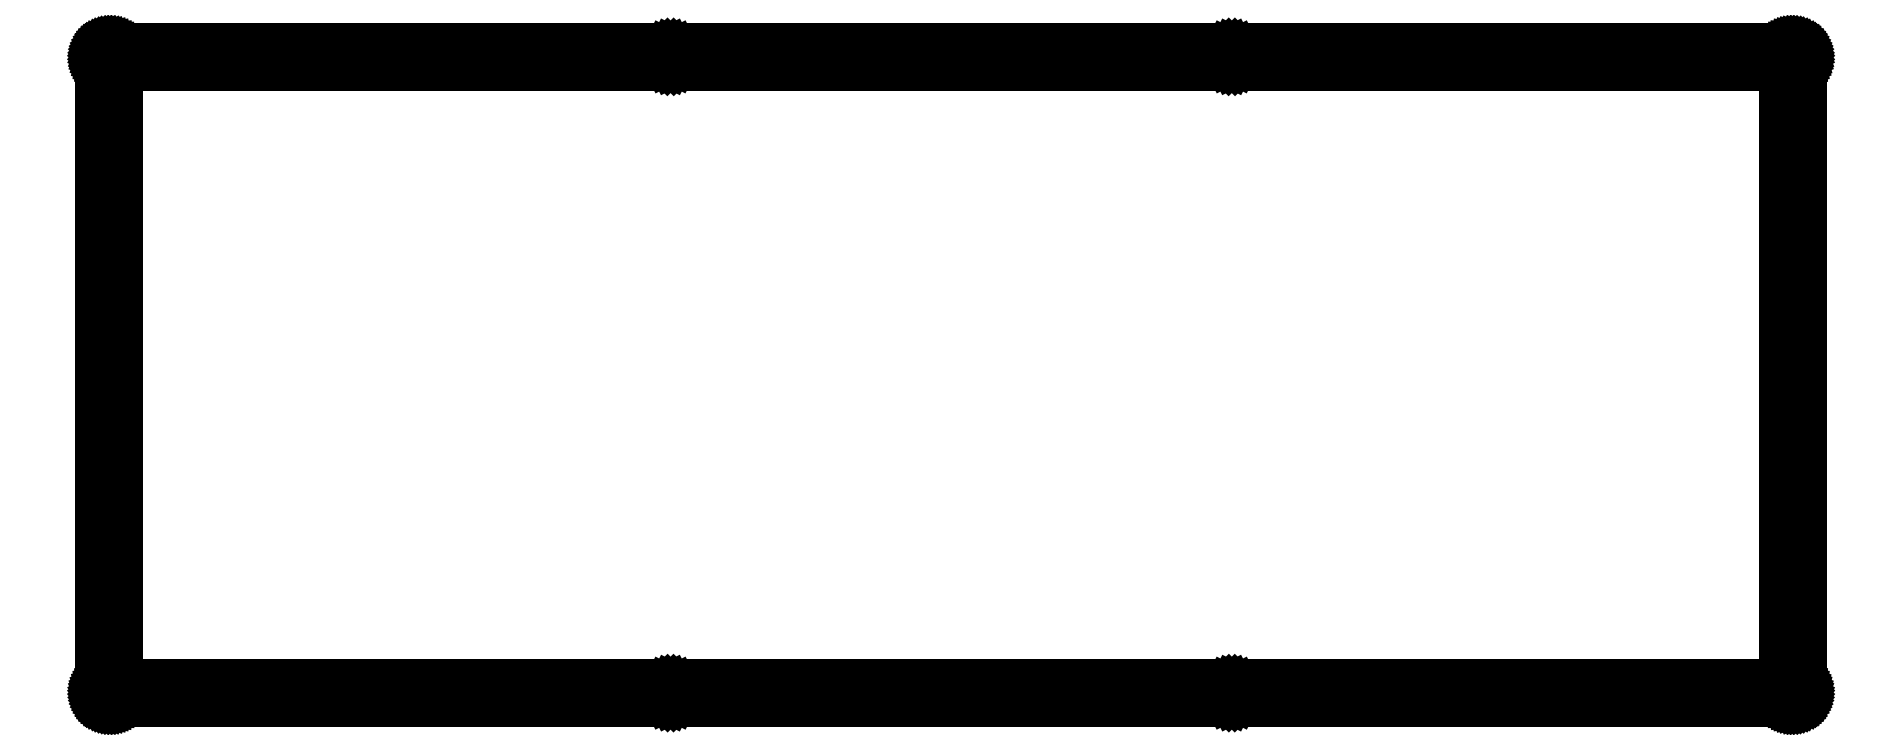
<metadata>
{"format":"dxf","ext":"dxf","renderer":"ezdxf+matplotlib","layout":"modelspace","background":"white","min_lineweight":24,"dpi":150}
</metadata>
<code>
0
SECTION
2
ENTITIES
0
LINE
8
0
10
333.9
20
129.4
30
0
11
334.1
21
129.4
31
0
0
LINE
8
0
10
334.1
20
129.4
30
0
11
334.3
21
129.3
31
0
0
LINE
8
0
10
334.3
20
129.3
30
0
11
334.4
21
129.3
31
0
0
LINE
8
0
10
334.4
20
129.3
30
0
11
334.6
21
129.3
31
0
0
LINE
8
0
10
334.6
20
129.3
30
0
11
334.7
21
129.2
31
0
0
LINE
8
0
10
334.7
20
129.2
30
0
11
334.9
21
129.2
31
0
0
LINE
8
0
10
334.9
20
129.2
30
0
11
335
21
129.1
31
0
0
LINE
8
0
10
335
20
129.1
30
0
11
335.1
21
129
31
0
0
LINE
8
0
10
335.1
20
129
30
0
11
335.2
21
128.9
31
0
0
LINE
8
0
10
335.2
20
128.9
30
0
11
335.4
21
128.8
31
0
0
LINE
8
0
10
335.4
20
128.8
30
0
11
335.5
21
128.7
31
0
0
LINE
8
0
10
335.5
20
128.7
30
0
11
335.6
21
128.6
31
0
0
LINE
8
0
10
335.6
20
128.6
30
0
11
335.7
21
128.4
31
0
0
LINE
8
0
10
335.7
20
128.4
30
0
11
335.7
21
128.3
31
0
0
LINE
8
0
10
335.7
20
128.3
30
0
11
335.8
21
128.1
31
0
0
LINE
8
0
10
335.8
20
128.1
30
0
11
335.8
21
128
31
0
0
LINE
8
0
10
335.8
20
128
30
0
11
335.9
21
127.8
31
0
0
LINE
8
0
10
335.9
20
127.8
30
0
11
335.9
21
127.7
31
0
0
LINE
8
0
10
335.9
20
127.7
30
0
11
335.9
21
127.5
31
0
0
LINE
8
0
10
335.9
20
127.5
30
0
11
335.9
21
127.4
31
0
0
LINE
8
0
10
335.9
20
127.4
30
0
11
335.9
21
2.216
31
0
0
LINE
8
0
10
335.9
20
2.216
30
0
11
335.9
21
2.059
31
0
0
LINE
8
0
10
335.9
20
2.059
30
0
11
335.9
21
1.903
31
0
0
LINE
8
0
10
335.9
20
1.903
30
0
11
335.9
21
1.749
31
0
0
LINE
8
0
10
335.9
20
1.749
30
0
11
335.8
21
1.599
31
0
0
LINE
8
0
10
335.8
20
1.599
30
0
11
335.8
21
1.451
31
0
0
LINE
8
0
10
335.8
20
1.451
30
0
11
335.7
21
1.308
31
0
0
LINE
8
0
10
335.7
20
1.308
30
0
11
335.7
21
1.171
31
0
0
LINE
8
0
10
335.7
20
1.171
30
0
11
335.6
21
1.04
31
0
0
LINE
8
0
10
335.6
20
1.04
30
0
11
335.5
21
0.9164
31
0
0
LINE
8
0
10
335.5
20
0.9164
30
0
11
335.4
21
0.802
31
0
0
LINE
8
0
10
335.4
20
0.802
30
0
11
335.2
21
0.6945
31
0
0
LINE
8
0
10
335.2
20
0.6945
30
0
11
335.1
21
0.5981
31
0
0
LINE
8
0
10
335.1
20
0.5981
30
0
11
335
21
0.5113
31
0
0
LINE
8
0
10
335
20
0.5113
30
0
11
334.9
21
0.4341
31
0
0
LINE
8
0
10
334.9
20
0.4341
30
0
11
334.7
21
0.3679
31
0
0
LINE
8
0
10
334.7
20
0.3679
30
0
11
334.6
21
0.3142
31
0
0
LINE
8
0
10
334.6
20
0.3142
30
0
11
334.4
21
0.2715
31
0
0
LINE
8
0
10
334.4
20
0.2715
30
0
11
334.3
21
0.2412
31
0
0
LINE
8
0
10
334.3
20
0.2412
30
0
11
334.1
21
0.2219
31
0
0
LINE
8
0
10
334.1
20
0.2219
30
0
11
333.9
21
0.2164
31
0
0
LINE
8
0
10
333.9
20
0.2164
30
0
11
2.096
21
0.2164
31
0
0
LINE
8
0
10
2.096
20
0.2164
30
0
11
1.939
21
0.2219
31
0
0
LINE
8
0
10
1.939
20
0.2219
30
0
11
1.782
21
0.2412
31
0
0
LINE
8
0
10
1.782
20
0.2412
30
0
11
1.629
21
0.2715
31
0
0
LINE
8
0
10
1.629
20
0.2715
30
0
11
1.476
21
0.3142
31
0
0
LINE
8
0
10
1.476
20
0.3142
30
0
11
1.33
21
0.3679
31
0
0
LINE
8
0
10
1.33
20
0.3679
30
0
11
1.188
21
0.4341
31
0
0
LINE
8
0
10
1.188
20
0.4341
30
0
11
1.05
21
0.5113
31
0
0
LINE
8
0
10
1.05
20
0.5113
30
0
11
0.9192
21
0.5981
31
0
0
LINE
8
0
10
0.9192
20
0.5981
30
0
11
0.7965
21
0.6945
31
0
0
LINE
8
0
10
0.7965
20
0.6945
30
0
11
0.6808
21
0.802
31
0
0
LINE
8
0
10
0.6808
20
0.802
30
0
11
0.5746
21
0.9164
31
0
0
LINE
8
0
10
0.5746
20
0.9164
30
0
11
0.4768
21
1.04
31
0
0
LINE
8
0
10
0.4768
20
1.04
30
0
11
0.39
21
1.171
31
0
0
LINE
8
0
10
0.39
20
1.171
30
0
11
0.3128
21
1.308
31
0
0
LINE
8
0
10
0.3128
20
1.308
30
0
11
0.248
21
1.451
31
0
0
LINE
8
0
10
0.248
20
1.451
30
0
11
0.1929
21
1.599
31
0
0
LINE
8
0
10
0.1929
20
1.599
30
0
11
0.1502
21
1.749
31
0
0
LINE
8
0
10
0.1502
20
1.749
30
0
11
0.1199
21
1.903
31
0
0
LINE
8
0
10
0.1199
20
1.903
30
0
11
0.102
21
2.059
31
0
0
LINE
8
0
10
0.102
20
2.059
30
0
11
0.09508
21
2.216
31
0
0
LINE
8
0
10
0.09508
20
2.216
30
0
11
0.09508
21
127.4
31
0
0
LINE
8
0
10
0.09508
20
127.4
30
0
11
0.102
21
127.5
31
0
0
LINE
8
0
10
0.102
20
127.5
30
0
11
0.1199
21
127.7
31
0
0
LINE
8
0
10
0.1199
20
127.7
30
0
11
0.1502
21
127.8
31
0
0
LINE
8
0
10
0.1502
20
127.8
30
0
11
0.1929
21
128
31
0
0
LINE
8
0
10
0.1929
20
128
30
0
11
0.248
21
128.1
31
0
0
LINE
8
0
10
0.248
20
128.1
30
0
11
0.3128
21
128.3
31
0
0
LINE
8
0
10
0.3128
20
128.3
30
0
11
0.39
21
128.4
31
0
0
LINE
8
0
10
0.39
20
128.4
30
0
11
0.4768
21
128.6
31
0
0
LINE
8
0
10
0.4768
20
128.6
30
0
11
0.5746
21
128.7
31
0
0
LINE
8
0
10
0.5746
20
128.7
30
0
11
0.6808
21
128.8
31
0
0
LINE
8
0
10
0.6808
20
128.8
30
0
11
0.7965
21
128.9
31
0
0
LINE
8
0
10
0.7965
20
128.9
30
0
11
0.9192
21
129
31
0
0
LINE
8
0
10
0.9192
20
129
30
0
11
1.05
21
129.1
31
0
0
LINE
8
0
10
1.05
20
129.1
30
0
11
1.188
21
129.2
31
0
0
LINE
8
0
10
1.188
20
129.2
30
0
11
1.33
21
129.2
31
0
0
LINE
8
0
10
1.33
20
129.2
30
0
11
1.476
21
129.3
31
0
0
LINE
8
0
10
1.476
20
129.3
30
0
11
1.629
21
129.3
31
0
0
LINE
8
0
10
1.629
20
129.3
30
0
11
1.782
21
129.3
31
0
0
LINE
8
0
10
1.782
20
129.3
30
0
11
1.939
21
129.4
31
0
0
LINE
8
0
10
1.939
20
129.4
30
0
11
2.096
21
129.4
31
0
0
LINE
8
0
10
2.096
20
129.4
30
0
11
333.9
21
129.4
31
0
0
LINE
8
0
10
333.8
20
2.967
30
0
11
333.6
21
2.825
31
0
0
LINE
8
0
10
333.6
20
2.825
30
0
11
333.3
21
2.604
31
0
0
LINE
8
0
10
333.3
20
2.604
30
0
11
333.2
21
2.325
31
0
0
LINE
8
0
10
333.2
20
2.325
30
0
11
333.1
21
2.016
31
0
0
LINE
8
0
10
333.1
20
2.016
30
0
11
333.2
21
1.707
31
0
0
LINE
8
0
10
333.2
20
1.707
30
0
11
333.3
21
1.428
31
0
0
LINE
8
0
10
333.3
20
1.428
30
0
11
333.6
21
1.207
31
0
0
LINE
8
0
10
333.6
20
1.207
30
0
11
333.8
21
1.065
31
0
0
LINE
8
0
10
333.8
20
1.065
30
0
11
334.1
21
1.016
31
0
0
LINE
8
0
10
334.1
20
1.016
30
0
11
334.5
21
1.065
31
0
0
LINE
8
0
10
334.5
20
1.065
30
0
11
334.7
21
1.207
31
0
0
LINE
8
0
10
334.7
20
1.207
30
0
11
335
21
1.428
31
0
0
LINE
8
0
10
335
20
1.428
30
0
11
335.1
21
1.707
31
0
0
LINE
8
0
10
335.1
20
1.707
30
0
11
335.1
21
2.016
31
0
0
LINE
8
0
10
335.1
20
2.016
30
0
11
335.1
21
2.325
31
0
0
LINE
8
0
10
335.1
20
2.325
30
0
11
335
21
2.604
31
0
0
LINE
8
0
10
335
20
2.604
30
0
11
334.7
21
2.825
31
0
0
LINE
8
0
10
334.7
20
2.825
30
0
11
334.5
21
2.967
31
0
0
LINE
8
0
10
334.5
20
2.967
30
0
11
334.1
21
3.017
31
0
0
LINE
8
0
10
334.1
20
3.017
30
0
11
333.8
21
2.967
31
0
0
LINE
8
0
10
223.1
20
2.967
30
0
11
222.8
21
2.825
31
0
0
LINE
8
0
10
222.8
20
2.825
30
0
11
222.6
21
2.604
31
0
0
LINE
8
0
10
222.6
20
2.604
30
0
11
222.4
21
2.325
31
0
0
LINE
8
0
10
222.4
20
2.325
30
0
11
222.4
21
2.016
31
0
0
LINE
8
0
10
222.4
20
2.016
30
0
11
222.4
21
1.707
31
0
0
LINE
8
0
10
222.4
20
1.707
30
0
11
222.6
21
1.428
31
0
0
LINE
8
0
10
222.6
20
1.428
30
0
11
222.8
21
1.207
31
0
0
LINE
8
0
10
222.8
20
1.207
30
0
11
223.1
21
1.065
31
0
0
LINE
8
0
10
223.1
20
1.065
30
0
11
223.4
21
1.016
31
0
0
LINE
8
0
10
223.4
20
1.016
30
0
11
223.7
21
1.065
31
0
0
LINE
8
0
10
223.7
20
1.065
30
0
11
224
21
1.207
31
0
0
LINE
8
0
10
224
20
1.207
30
0
11
224.2
21
1.428
31
0
0
LINE
8
0
10
224.2
20
1.428
30
0
11
224.3
21
1.707
31
0
0
LINE
8
0
10
224.3
20
1.707
30
0
11
224.4
21
2.016
31
0
0
LINE
8
0
10
224.4
20
2.016
30
0
11
224.3
21
2.325
31
0
0
LINE
8
0
10
224.3
20
2.325
30
0
11
224.2
21
2.604
31
0
0
LINE
8
0
10
224.2
20
2.604
30
0
11
224
21
2.825
31
0
0
LINE
8
0
10
224
20
2.825
30
0
11
223.7
21
2.967
31
0
0
LINE
8
0
10
223.7
20
2.967
30
0
11
223.4
21
3.017
31
0
0
LINE
8
0
10
223.4
20
3.017
30
0
11
223.1
21
2.967
31
0
0
LINE
8
0
10
112.3
20
2.967
30
0
11
112.1
21
2.825
31
0
0
LINE
8
0
10
112.1
20
2.825
30
0
11
111.8
21
2.604
31
0
0
LINE
8
0
10
111.8
20
2.604
30
0
11
111.7
21
2.325
31
0
0
LINE
8
0
10
111.7
20
2.325
30
0
11
111.6
21
2.016
31
0
0
LINE
8
0
10
111.6
20
2.016
30
0
11
111.7
21
1.707
31
0
0
LINE
8
0
10
111.7
20
1.707
30
0
11
111.8
21
1.428
31
0
0
LINE
8
0
10
111.8
20
1.428
30
0
11
112.1
21
1.207
31
0
0
LINE
8
0
10
112.1
20
1.207
30
0
11
112.3
21
1.065
31
0
0
LINE
8
0
10
112.3
20
1.065
30
0
11
112.6
21
1.016
31
0
0
LINE
8
0
10
112.6
20
1.016
30
0
11
113
21
1.065
31
0
0
LINE
8
0
10
113
20
1.065
30
0
11
113.2
21
1.207
31
0
0
LINE
8
0
10
113.2
20
1.207
30
0
11
113.5
21
1.428
31
0
0
LINE
8
0
10
113.5
20
1.428
30
0
11
113.6
21
1.707
31
0
0
LINE
8
0
10
113.6
20
1.707
30
0
11
113.6
21
2.016
31
0
0
LINE
8
0
10
113.6
20
2.016
30
0
11
113.6
21
2.325
31
0
0
LINE
8
0
10
113.6
20
2.325
30
0
11
113.5
21
2.604
31
0
0
LINE
8
0
10
113.5
20
2.604
30
0
11
113.2
21
2.825
31
0
0
LINE
8
0
10
113.2
20
2.825
30
0
11
113
21
2.967
31
0
0
LINE
8
0
10
113
20
2.967
30
0
11
112.6
21
3.017
31
0
0
LINE
8
0
10
112.6
20
3.017
30
0
11
112.3
21
2.967
31
0
0
LINE
8
0
10
1.586
20
2.967
30
0
11
1.308
21
2.825
31
0
0
LINE
8
0
10
1.308
20
2.825
30
0
11
1.086
21
2.604
31
0
0
LINE
8
0
10
1.086
20
2.604
30
0
11
0.944
21
2.325
31
0
0
LINE
8
0
10
0.944
20
2.325
30
0
11
0.8957
21
2.016
31
0
0
LINE
8
0
10
0.8957
20
2.016
30
0
11
0.944
21
1.707
31
0
0
LINE
8
0
10
0.944
20
1.707
30
0
11
1.086
21
1.428
31
0
0
LINE
8
0
10
1.086
20
1.428
30
0
11
1.308
21
1.207
31
0
0
LINE
8
0
10
1.308
20
1.207
30
0
11
1.586
21
1.065
31
0
0
LINE
8
0
10
1.586
20
1.065
30
0
11
1.895
21
1.016
31
0
0
LINE
8
0
10
1.895
20
1.016
30
0
11
2.205
21
1.065
31
0
0
LINE
8
0
10
2.205
20
1.065
30
0
11
2.482
21
1.207
31
0
0
LINE
8
0
10
2.482
20
1.207
30
0
11
2.705
21
1.428
31
0
0
LINE
8
0
10
2.705
20
1.428
30
0
11
2.847
21
1.707
31
0
0
LINE
8
0
10
2.847
20
1.707
30
0
11
2.895
21
2.016
31
0
0
LINE
8
0
10
2.895
20
2.016
30
0
11
2.847
21
2.325
31
0
0
LINE
8
0
10
2.847
20
2.325
30
0
11
2.705
21
2.604
31
0
0
LINE
8
0
10
2.705
20
2.604
30
0
11
2.482
21
2.825
31
0
0
LINE
8
0
10
2.482
20
2.825
30
0
11
2.205
21
2.967
31
0
0
LINE
8
0
10
2.205
20
2.967
30
0
11
1.895
21
3.017
31
0
0
LINE
8
0
10
1.895
20
3.017
30
0
11
1.586
21
2.967
31
0
0
LINE
8
0
10
3.695
20
125.8
30
0
11
332.3
21
125.8
31
0
0
LINE
8
0
10
332.3
20
125.8
30
0
11
332.3
21
3.816
31
0
0
LINE
8
0
10
332.3
20
3.816
30
0
11
3.695
21
3.816
31
0
0
LINE
8
0
10
3.695
20
3.816
30
0
11
3.695
21
125.8
31
0
0
LINE
8
0
10
112.3
20
128.5
30
0
11
112.1
21
128.4
31
0
0
LINE
8
0
10
112.1
20
128.4
30
0
11
111.8
21
128.2
31
0
0
LINE
8
0
10
111.8
20
128.2
30
0
11
111.7
21
127.9
31
0
0
LINE
8
0
10
111.7
20
127.9
30
0
11
111.6
21
127.6
31
0
0
LINE
8
0
10
111.6
20
127.6
30
0
11
111.7
21
127.3
31
0
0
LINE
8
0
10
111.7
20
127.3
30
0
11
111.8
21
127
31
0
0
LINE
8
0
10
111.8
20
127
30
0
11
112.1
21
126.8
31
0
0
LINE
8
0
10
112.1
20
126.8
30
0
11
112.3
21
126.6
31
0
0
LINE
8
0
10
112.3
20
126.6
30
0
11
112.6
21
126.6
31
0
0
LINE
8
0
10
112.6
20
126.6
30
0
11
113
21
126.6
31
0
0
LINE
8
0
10
113
20
126.6
30
0
11
113.2
21
126.8
31
0
0
LINE
8
0
10
113.2
20
126.8
30
0
11
113.5
21
127
31
0
0
LINE
8
0
10
113.5
20
127
30
0
11
113.6
21
127.3
31
0
0
LINE
8
0
10
113.6
20
127.3
30
0
11
113.6
21
127.6
31
0
0
LINE
8
0
10
113.6
20
127.6
30
0
11
113.6
21
127.9
31
0
0
LINE
8
0
10
113.6
20
127.9
30
0
11
113.5
21
128.2
31
0
0
LINE
8
0
10
113.5
20
128.2
30
0
11
113.2
21
128.4
31
0
0
LINE
8
0
10
113.2
20
128.4
30
0
11
113
21
128.5
31
0
0
LINE
8
0
10
113
20
128.5
30
0
11
112.6
21
128.6
31
0
0
LINE
8
0
10
112.6
20
128.6
30
0
11
112.3
21
128.5
31
0
0
LINE
8
0
10
223.1
20
128.5
30
0
11
222.8
21
128.4
31
0
0
LINE
8
0
10
222.8
20
128.4
30
0
11
222.6
21
128.2
31
0
0
LINE
8
0
10
222.6
20
128.2
30
0
11
222.4
21
127.9
31
0
0
LINE
8
0
10
222.4
20
127.9
30
0
11
222.4
21
127.6
31
0
0
LINE
8
0
10
222.4
20
127.6
30
0
11
222.4
21
127.3
31
0
0
LINE
8
0
10
222.4
20
127.3
30
0
11
222.6
21
127
31
0
0
LINE
8
0
10
222.6
20
127
30
0
11
222.8
21
126.8
31
0
0
LINE
8
0
10
222.8
20
126.8
30
0
11
223.1
21
126.6
31
0
0
LINE
8
0
10
223.1
20
126.6
30
0
11
223.4
21
126.6
31
0
0
LINE
8
0
10
223.4
20
126.6
30
0
11
223.7
21
126.6
31
0
0
LINE
8
0
10
223.7
20
126.6
30
0
11
224
21
126.8
31
0
0
LINE
8
0
10
224
20
126.8
30
0
11
224.2
21
127
31
0
0
LINE
8
0
10
224.2
20
127
30
0
11
224.3
21
127.3
31
0
0
LINE
8
0
10
224.3
20
127.3
30
0
11
224.4
21
127.6
31
0
0
LINE
8
0
10
224.4
20
127.6
30
0
11
224.3
21
127.9
31
0
0
LINE
8
0
10
224.3
20
127.9
30
0
11
224.2
21
128.2
31
0
0
LINE
8
0
10
224.2
20
128.2
30
0
11
224
21
128.4
31
0
0
LINE
8
0
10
224
20
128.4
30
0
11
223.7
21
128.5
31
0
0
LINE
8
0
10
223.7
20
128.5
30
0
11
223.4
21
128.6
31
0
0
LINE
8
0
10
223.4
20
128.6
30
0
11
223.1
21
128.5
31
0
0
LINE
8
0
10
333.8
20
128.5
30
0
11
333.6
21
128.4
31
0
0
LINE
8
0
10
333.6
20
128.4
30
0
11
333.3
21
128.2
31
0
0
LINE
8
0
10
333.3
20
128.2
30
0
11
333.2
21
127.9
31
0
0
LINE
8
0
10
333.2
20
127.9
30
0
11
333.1
21
127.6
31
0
0
LINE
8
0
10
333.1
20
127.6
30
0
11
333.2
21
127.3
31
0
0
LINE
8
0
10
333.2
20
127.3
30
0
11
333.3
21
127
31
0
0
LINE
8
0
10
333.3
20
127
30
0
11
333.6
21
126.8
31
0
0
LINE
8
0
10
333.6
20
126.8
30
0
11
333.8
21
126.6
31
0
0
LINE
8
0
10
333.8
20
126.6
30
0
11
334.1
21
126.6
31
0
0
LINE
8
0
10
334.1
20
126.6
30
0
11
334.5
21
126.6
31
0
0
LINE
8
0
10
334.5
20
126.6
30
0
11
334.7
21
126.8
31
0
0
LINE
8
0
10
334.7
20
126.8
30
0
11
335
21
127
31
0
0
LINE
8
0
10
335
20
127
30
0
11
335.1
21
127.3
31
0
0
LINE
8
0
10
335.1
20
127.3
30
0
11
335.1
21
127.6
31
0
0
LINE
8
0
10
335.1
20
127.6
30
0
11
335.1
21
127.9
31
0
0
LINE
8
0
10
335.1
20
127.9
30
0
11
335
21
128.2
31
0
0
LINE
8
0
10
335
20
128.2
30
0
11
334.7
21
128.4
31
0
0
LINE
8
0
10
334.7
20
128.4
30
0
11
334.5
21
128.5
31
0
0
LINE
8
0
10
334.5
20
128.5
30
0
11
334.1
21
128.6
31
0
0
LINE
8
0
10
334.1
20
128.6
30
0
11
333.8
21
128.5
31
0
0
LINE
8
0
10
1.586
20
128.5
30
0
11
1.308
21
128.4
31
0
0
LINE
8
0
10
1.308
20
128.4
30
0
11
1.086
21
128.2
31
0
0
LINE
8
0
10
1.086
20
128.2
30
0
11
0.944
21
127.9
31
0
0
LINE
8
0
10
0.944
20
127.9
30
0
11
0.8957
21
127.6
31
0
0
LINE
8
0
10
0.8957
20
127.6
30
0
11
0.944
21
127.3
31
0
0
LINE
8
0
10
0.944
20
127.3
30
0
11
1.086
21
127
31
0
0
LINE
8
0
10
1.086
20
127
30
0
11
1.308
21
126.8
31
0
0
LINE
8
0
10
1.308
20
126.8
30
0
11
1.586
21
126.6
31
0
0
LINE
8
0
10
1.586
20
126.6
30
0
11
1.895
21
126.6
31
0
0
LINE
8
0
10
1.895
20
126.6
30
0
11
2.205
21
126.6
31
0
0
LINE
8
0
10
2.205
20
126.6
30
0
11
2.482
21
126.8
31
0
0
LINE
8
0
10
2.482
20
126.8
30
0
11
2.705
21
127
31
0
0
LINE
8
0
10
2.705
20
127
30
0
11
2.847
21
127.3
31
0
0
LINE
8
0
10
2.847
20
127.3
30
0
11
2.895
21
127.6
31
0
0
LINE
8
0
10
2.895
20
127.6
30
0
11
2.847
21
127.9
31
0
0
LINE
8
0
10
2.847
20
127.9
30
0
11
2.705
21
128.2
31
0
0
LINE
8
0
10
2.705
20
128.2
30
0
11
2.482
21
128.4
31
0
0
LINE
8
0
10
2.482
20
128.4
30
0
11
2.205
21
128.5
31
0
0
LINE
8
0
10
2.205
20
128.5
30
0
11
1.895
21
128.6
31
0
0
LINE
8
0
10
1.895
20
128.6
30
0
11
1.586
21
128.5
31
0
0
ENDSEC
0
EOF

</code>
